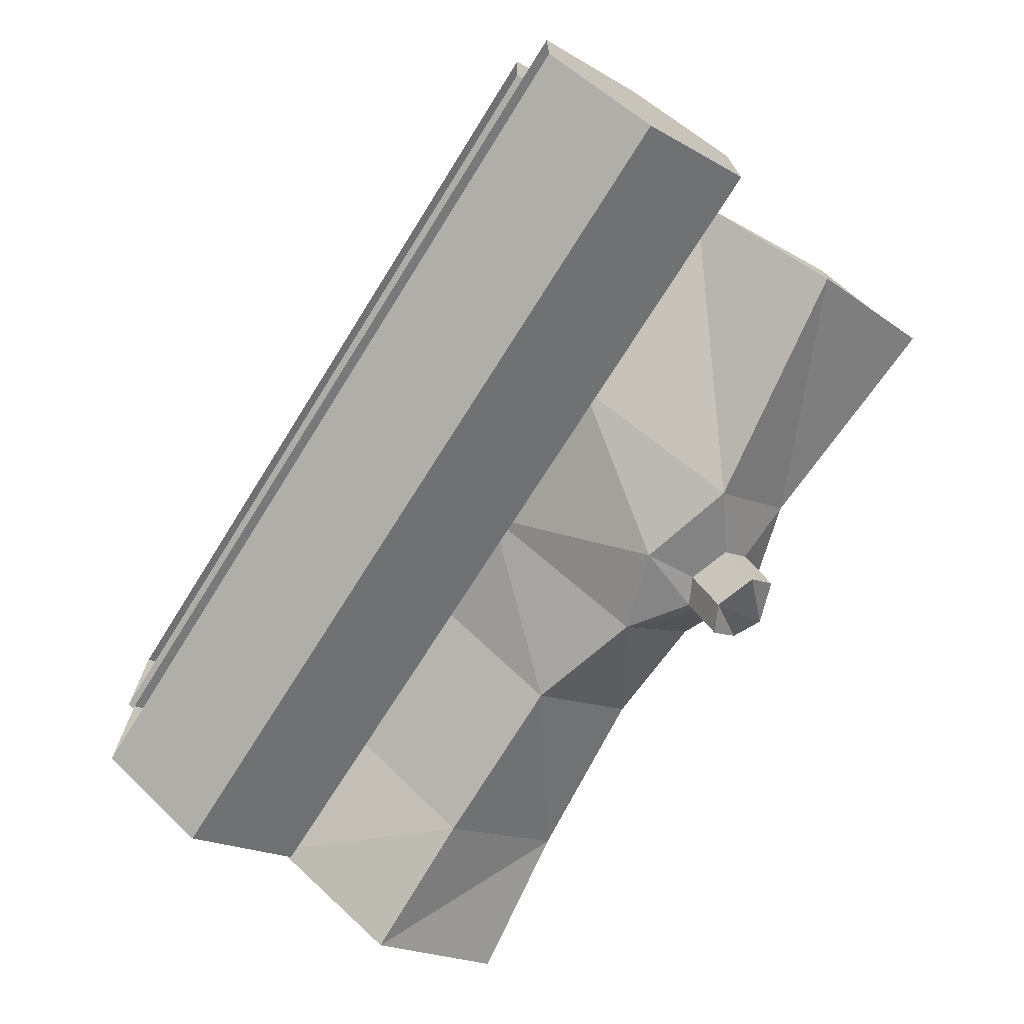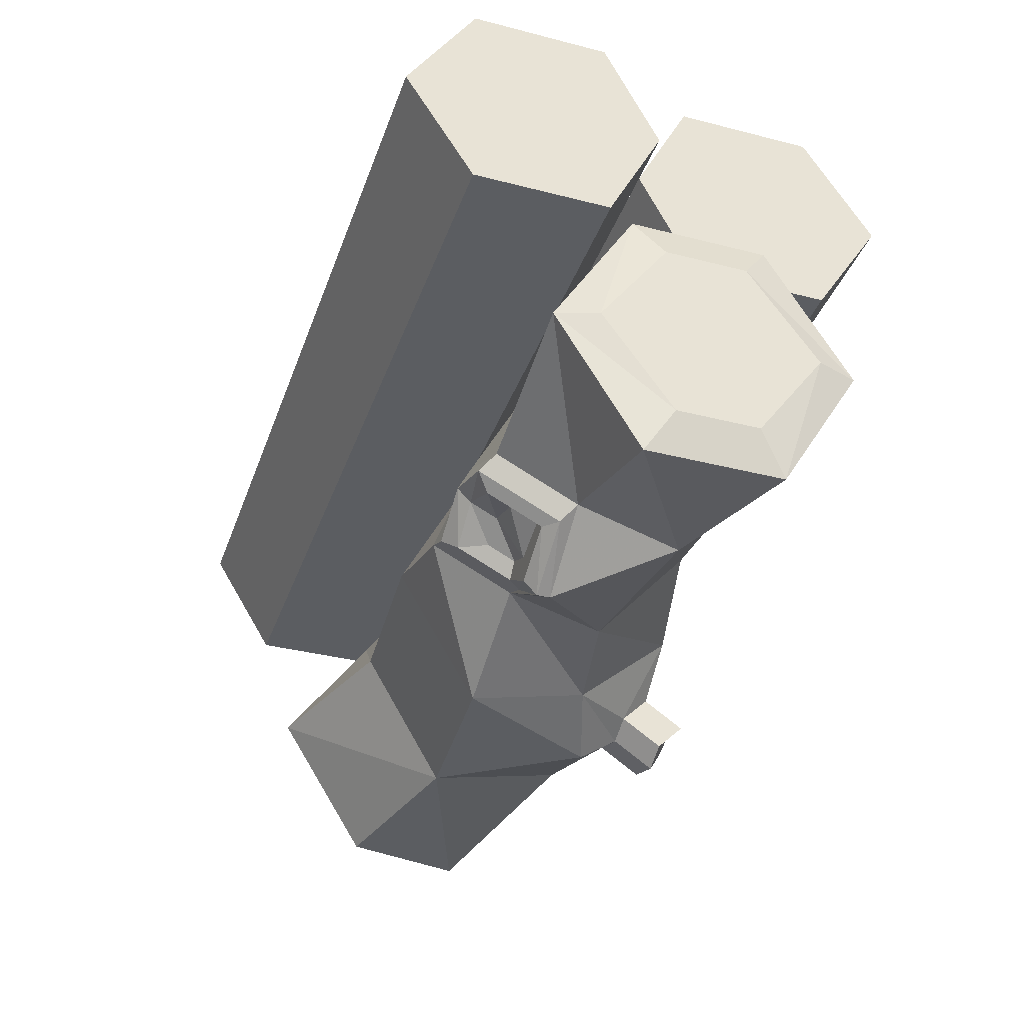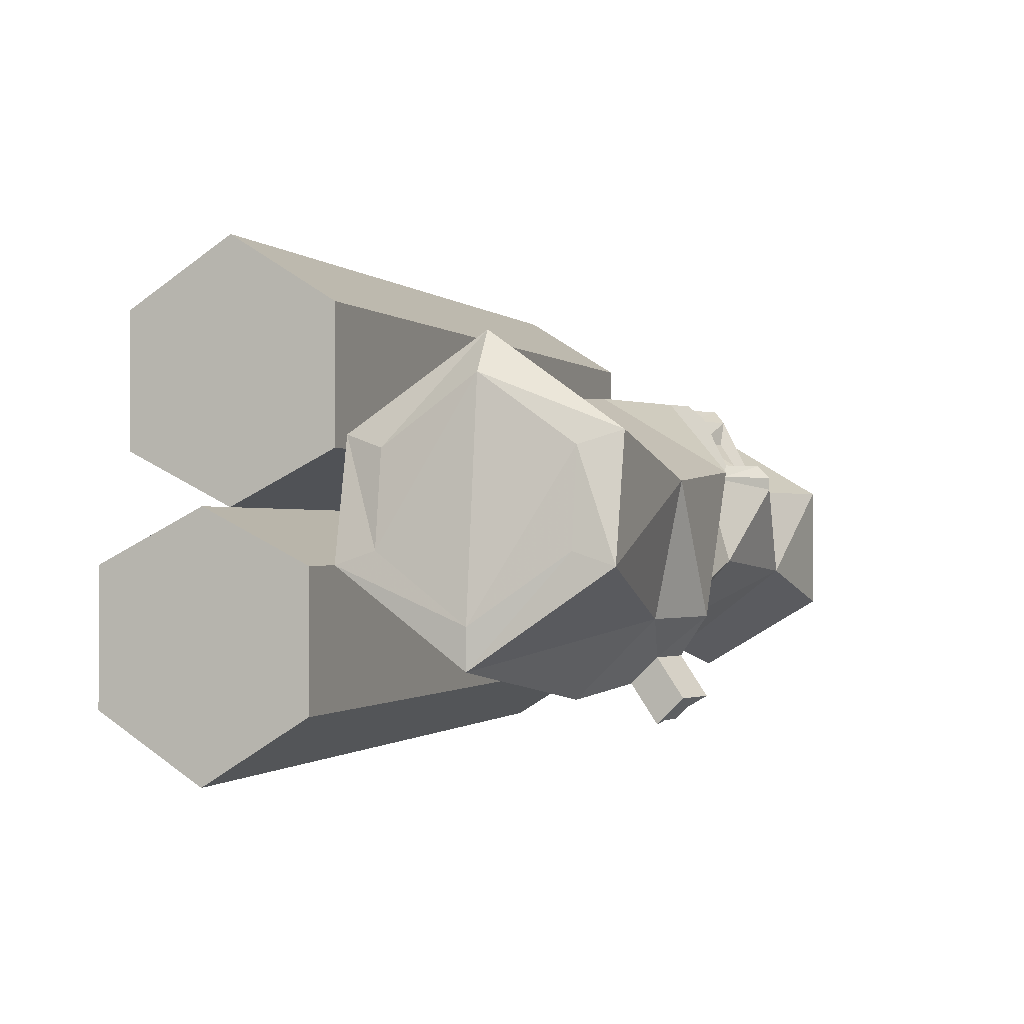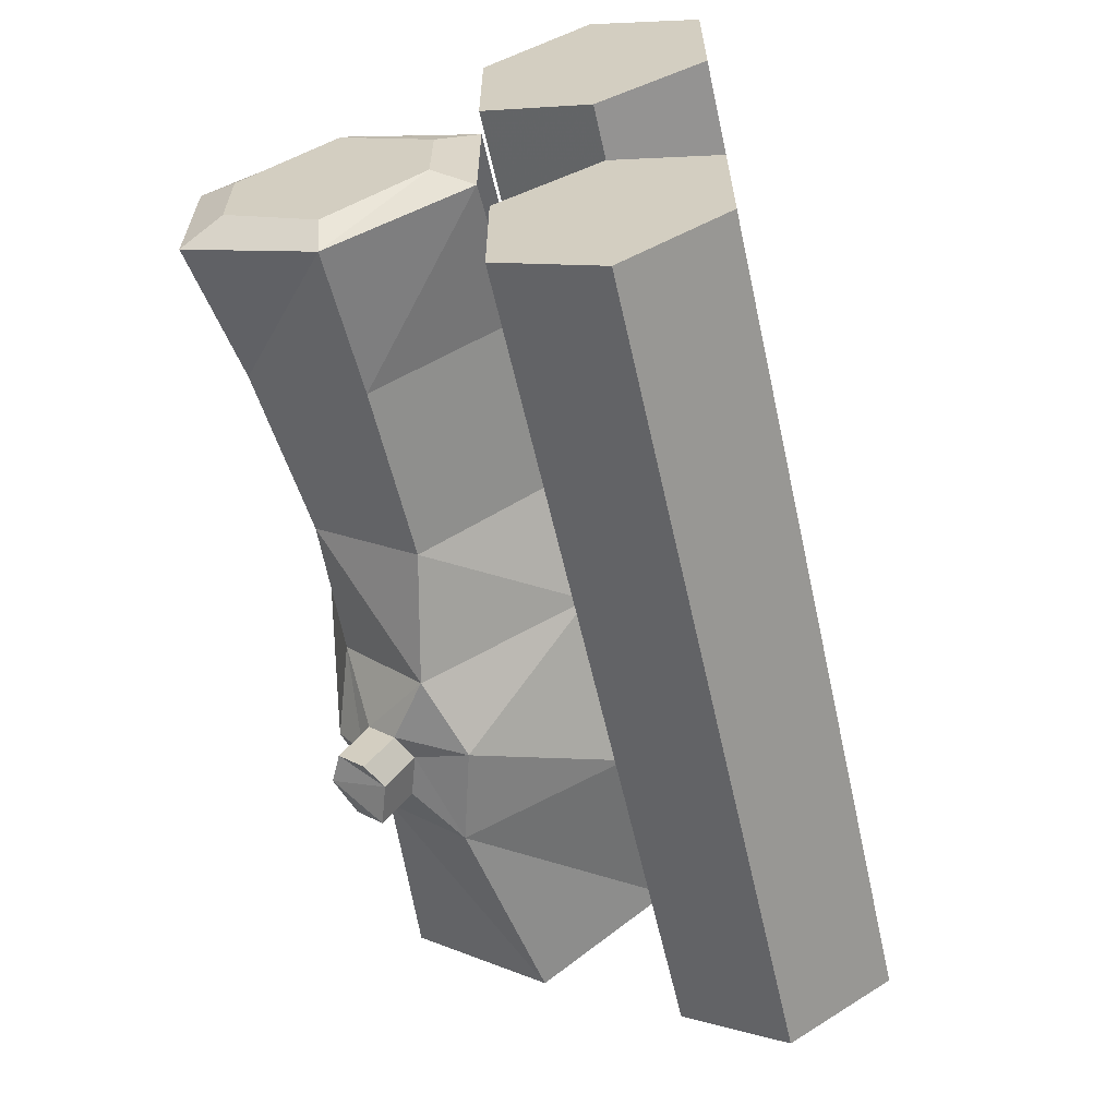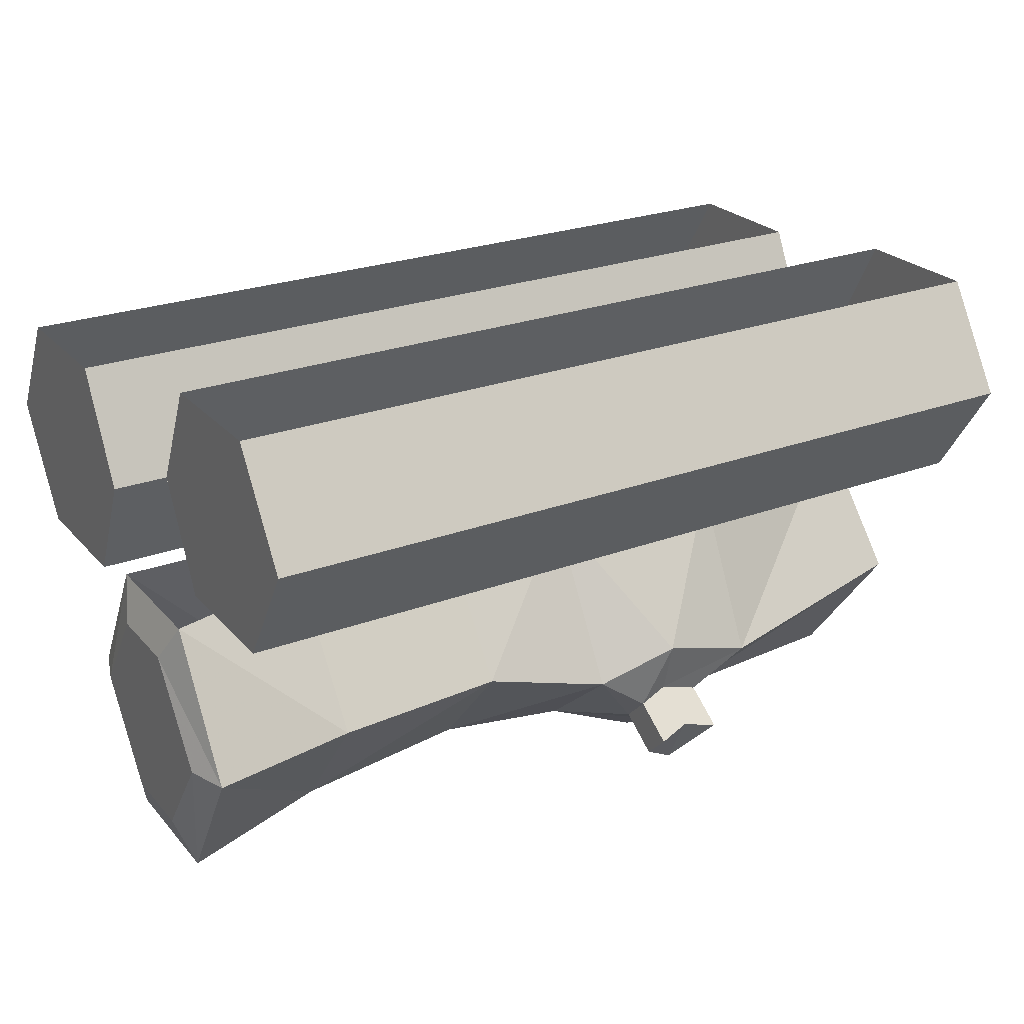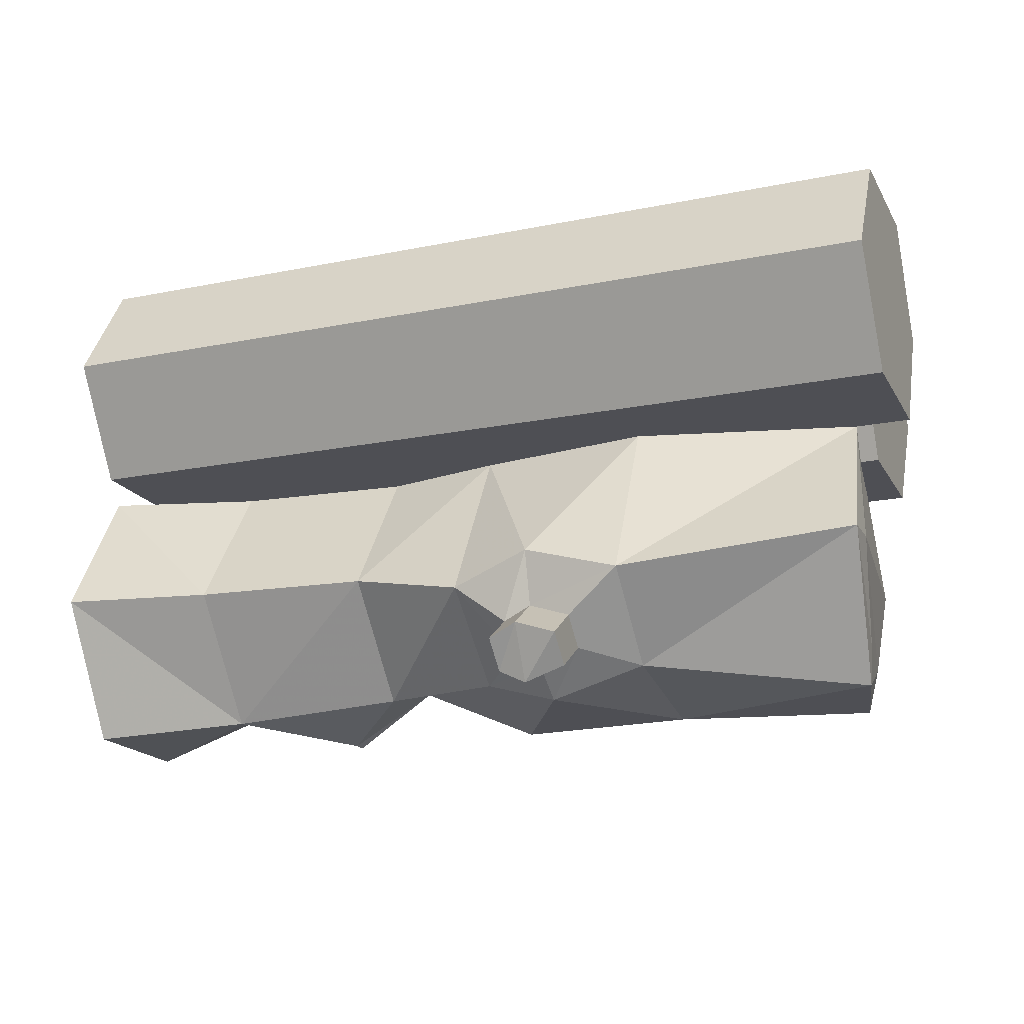
<metadata>
{"format":"obj","ext":"obj","renderer":"f3d","projection":"perspective","resolution":1024,"background":"white","views":[{"elev":-71.6,"azim":-122.1,"up":"+Z"},{"elev":-36.1,"azim":71.5,"up":"+Y"},{"elev":-0.8,"azim":-69.8,"up":"+Z"},{"elev":-60.5,"azim":102.8,"up":"+Z"},{"elev":25.2,"azim":148.7,"up":"+Y"},{"elev":-18.3,"azim":-158.6,"up":"+Y"}]}
</metadata>
<code>
v 0.2422 -0.2812 0.03906
v 0.1484 -0.25 0.03906
v 0.1562 -0.2734 -0.01562
v 0.2422 -0.2812 -0.03906
v 0.25 -0.2578 -0.02344
v 0.25 -0.2578 0.02344
v 0.2422 -0.2031 0.08594
v 0.1484 -0.2266 0.08594
v 0.1406 -0.2344 0.09375
v 0.1406 -0.2578 0.04688
v 0.1016 -0.2812 0.03906
v 0.05469 -0.2656 -0.007812
v 0.05469 -0.2031 -0.0625
v 0.1562 -0.2031 -0.07031
v 0.2422 -0.2031 -0.08594
v 0.25 -0.2031 -0.0625
v 0.25 -0.2031 0.0625
v 0.2422 -0.125 0.03906
v 0.1562 -0.125 0.03906
v 0.1016 -0.2031 0.08594
v 0.1016 -0.2188 0.09375
v 0.1016 -0.2266 0.08594
v 0.1328 -0.2422 0.08594
v 0.1328 -0.2578 0.05469
v 0.1016 -0.2812 0.04688
v 0.05469 -0.25 0.04688
v -0.01562 -0.2656 -0.02344
v -0.01562 -0.2188 -0.07812
v -0.01562 -0.125 -0.02344
v 0.05469 -0.125 -0.007812
v 0.1562 -0.125 -0.01562
v 0.2422 -0.125 -0.03906
v 0.25 -0.1484 -0.02344
v 0.25 -0.1484 0.02344
v -0.2266 -0.125 0.0625
v -0.2188 -0.2031 0.1172
v -0.1172 -0.2031 0.08594
v -0.1172 -0.125 0.03906
v -0.01562 -0.125 0.04688
v -0.01562 -0.2031 0.09375
v 0.05469 -0.125 0.04688
v 0.05469 -0.2266 0.09375
v -0.2266 -0.2812 0.0625
v -0.1172 -0.2812 0.03906
v -0.01562 -0.2812 0.04688
v 0.07031 -0.2578 0.04688
v 0.07031 -0.2344 0.09375
v 0.07812 -0.2422 0.08594
v 0.08594 -0.2422 0.07031
v 0.1016 -0.2344 0.07031
v 0.125 -0.2422 0.07031
v 0.125 -0.25 0.05469
v 0.1016 -0.2734 0.05469
v -0.1172 -0.2656 -0.03906
v -0.2422 -0.2812 -0.007812
v -0.25 -0.2031 -0.0625
v -0.1172 -0.2188 -0.08594
v -0.08594 -0.2422 -0.07812
v -0.08594 -0.2578 -0.0625
v -0.0625 -0.2812 -0.03906
v -0.2344 -0.2578 0.05469
v -0.2422 -0.2578 0
v -0.25 -0.2031 -0.03906
v -0.2422 -0.125 -0.007812
v -0.1172 -0.125 -0.03906
v -0.0625 -0.2031 -0.08594
v -0.0625 -0.2344 -0.07812
v -0.0625 -0.25 -0.1016
v -0.08594 -0.2578 -0.1016
v -0.08594 -0.2734 -0.08594
v -0.0625 -0.2656 -0.0625
v -0.04688 -0.2422 -0.07812
v -0.04688 -0.2578 -0.1016
v -0.04688 -0.2734 -0.08594
v -0.0625 -0.2812 -0.08594
v -0.04688 -0.2578 -0.0625
v 0.07812 -0.2578 0.05469
v 0.08594 -0.25 0.05469
v 0.1016 -0.2578 0.05469
v -0.2344 -0.2031 0.09375
v -0.2344 -0.1484 0.05469
v -0.2422 -0.1484 0
v 0.2188 -0.125 -0.007812
v 0.2188 -0.125 -0.08594
v 0.2188 -0.0625 -0.125
v 0.2188 0 -0.08594
v 0.2188 0 -0.007812
v 0.2188 -0.0625 0.02344
v -0.2734 -0.0625 0.02344
v -0.2734 -0.125 -0.007812
v -0.2734 -0.125 -0.08594
v -0.2734 -0.0625 -0.125
v -0.2734 0 -0.08594
v -0.2734 0 -0.007812
v 0.25 -0.125 0.1328
v 0.25 -0.125 0.05469
v 0.25 -0.0625 0.02344
v 0.25 0 0.05469
v 0.25 0 0.1328
v 0.25 -0.0625 0.1719
v -0.2422 -0.0625 0.1719
v -0.2422 -0.125 0.1328
v -0.2422 -0.125 0.05469
v -0.2422 -0.0625 0.02344
v -0.2422 0 0.05469
v -0.2422 0 0.1328
f 1 2 3
f 1 3 4
f 2 8 9
f 2 9 10
f 2 10 11
f 2 11 3
f 3 11 12
f 8 20 21
f 8 21 9
f 9 21 22
f 9 22 23
f 9 23 10
f 10 23 24
f 10 24 25
f 10 25 11
f 11 25 26
f 11 26 12
f 12 26 27
f 42 26 46
f 42 46 47
f 42 47 20
f 20 47 21
f 21 47 48
f 21 48 22
f 24 53 25
f 25 53 46
f 25 46 26
f 54 60 44
f 54 44 55
f 55 44 43
f 58 67 68
f 58 68 69
f 58 69 59
f 59 69 70
f 59 70 71
f 60 27 45
f 60 45 44
f 67 72 73
f 67 73 68
f 68 73 74
f 68 74 75
f 68 75 69
f 69 75 70
f 70 75 71
f 71 75 76
f 72 76 74
f 72 74 73
f 75 74 76
f 26 45 27
f 47 46 77
f 47 77 48
f 53 77 46
f 83 88 89
f 83 89 90
f 83 90 84
f 84 90 91
f 84 91 85
f 85 91 92
f 95 100 101
f 95 101 102
f 95 102 96
f 96 102 103
f 96 103 97
f 97 103 104
f 1 4 5
f 1 5 6
f 1 6 7
f 4 15 16
f 4 16 5
f 6 17 7
f 7 17 18
f 7 18 8
f 8 18 19
f 8 19 20
f 13 28 29
f 13 29 30
f 13 30 14
f 14 30 31
f 14 31 32
f 14 32 15
f 15 32 33
f 15 33 16
f 17 34 18
f 18 34 32
f 32 34 33
f 35 36 37
f 35 37 38
f 38 37 39
f 39 37 40
f 39 40 41
f 41 40 42
f 41 42 20
f 41 20 19
f 22 48 49
f 22 49 50
f 22 50 23
f 23 50 51
f 23 51 24
f 24 51 52
f 24 52 53
f 55 43 61
f 55 61 62
f 55 62 56
f 56 62 63
f 56 63 64
f 56 64 57
f 57 64 65
f 57 65 66
f 28 66 29
f 29 66 65
f 48 77 78
f 48 78 49
f 52 79 53
f 53 79 77
f 79 78 77
f 43 36 80
f 43 80 61
f 36 35 81
f 36 81 80
f 63 82 64
f 64 82 35
f 35 82 81
f 85 92 86
f 86 92 93
f 94 89 88
f 94 88 87
f 97 104 98
f 98 104 105
f 106 101 100
f 106 100 99
f 1 7 2
f 2 7 8
f 3 12 13
f 3 13 14
f 3 14 15
f 3 15 4
f 12 27 28
f 12 28 13
f 36 43 44
f 36 44 37
f 37 44 40
f 40 44 45
f 40 45 42
f 42 45 26
f 54 55 56
f 54 56 57
f 54 57 58
f 54 58 59
f 54 59 60
f 57 66 67
f 57 67 58
f 59 71 60
f 60 71 27
f 66 28 72
f 66 72 67
f 71 76 27
f 27 76 28
f 28 76 72
f 5 16 17
f 5 17 6
f 16 33 34
f 16 34 17
f 61 80 63
f 61 63 62
f 80 81 82
f 80 82 63
f 83 84 85
f 83 85 86
f 83 86 87
f 83 87 88
f 93 92 89
f 93 89 94
f 89 92 91
f 89 91 90
f 95 96 97
f 95 97 98
f 95 98 99
f 95 99 100
f 105 104 101
f 105 101 106
f 101 104 103
f 101 103 102
f 49 78 50
f 50 78 79
f 50 79 51
f 51 79 52

</code>
